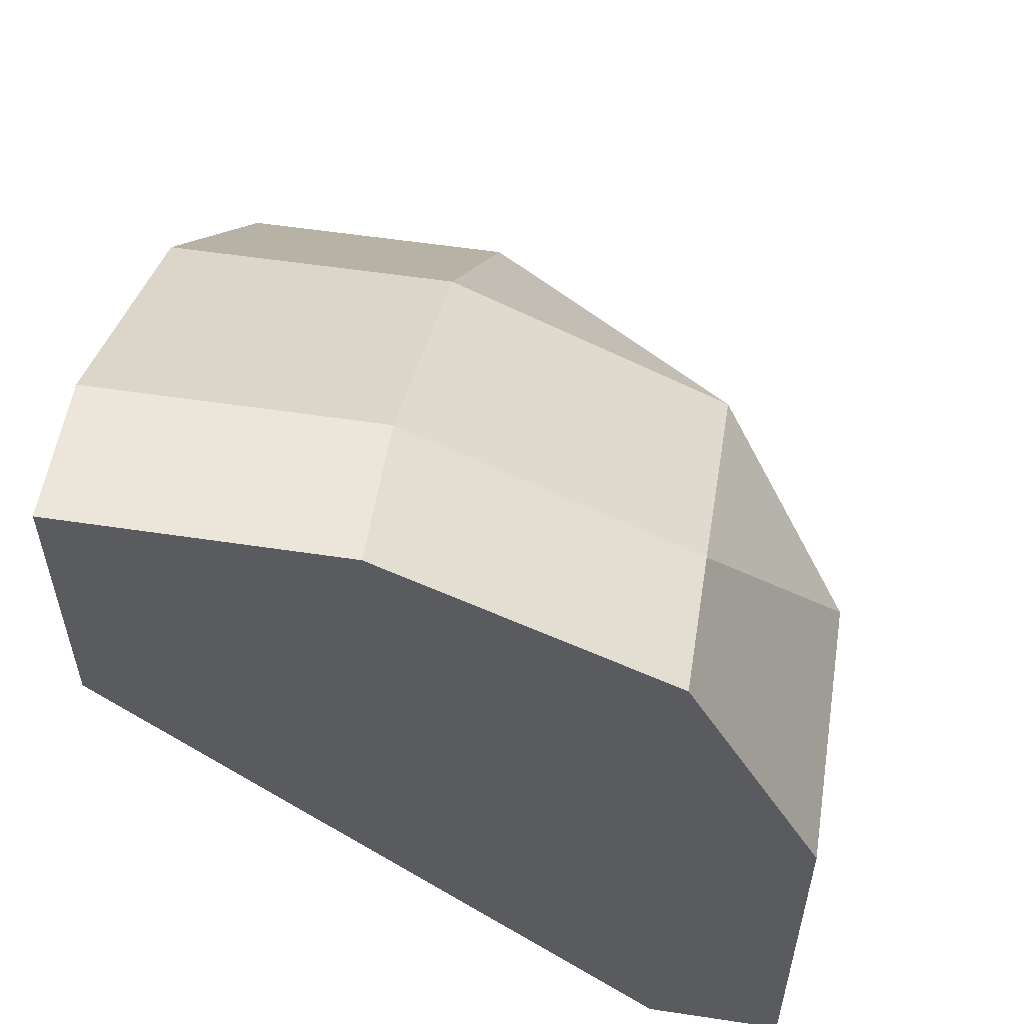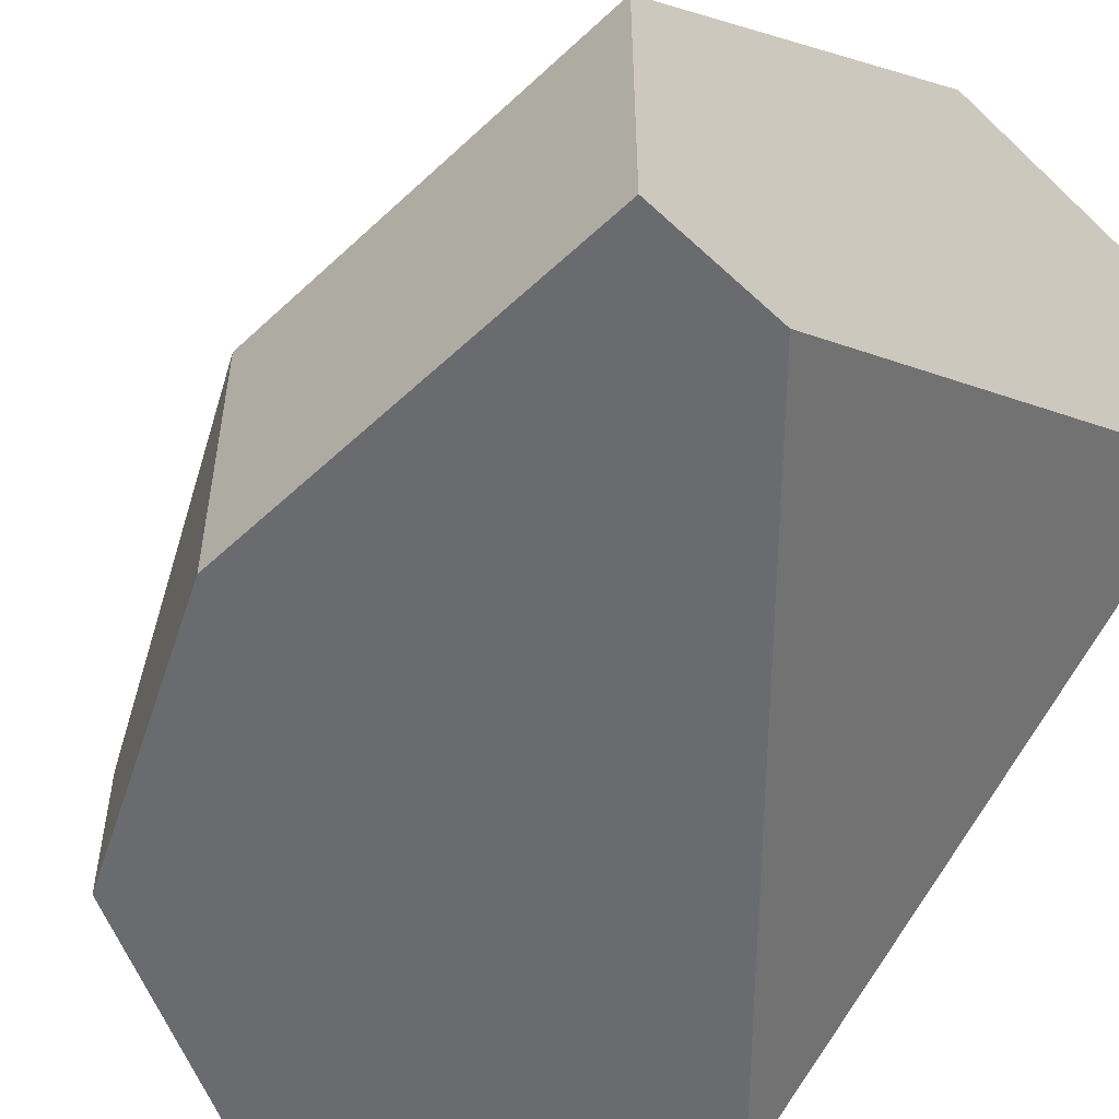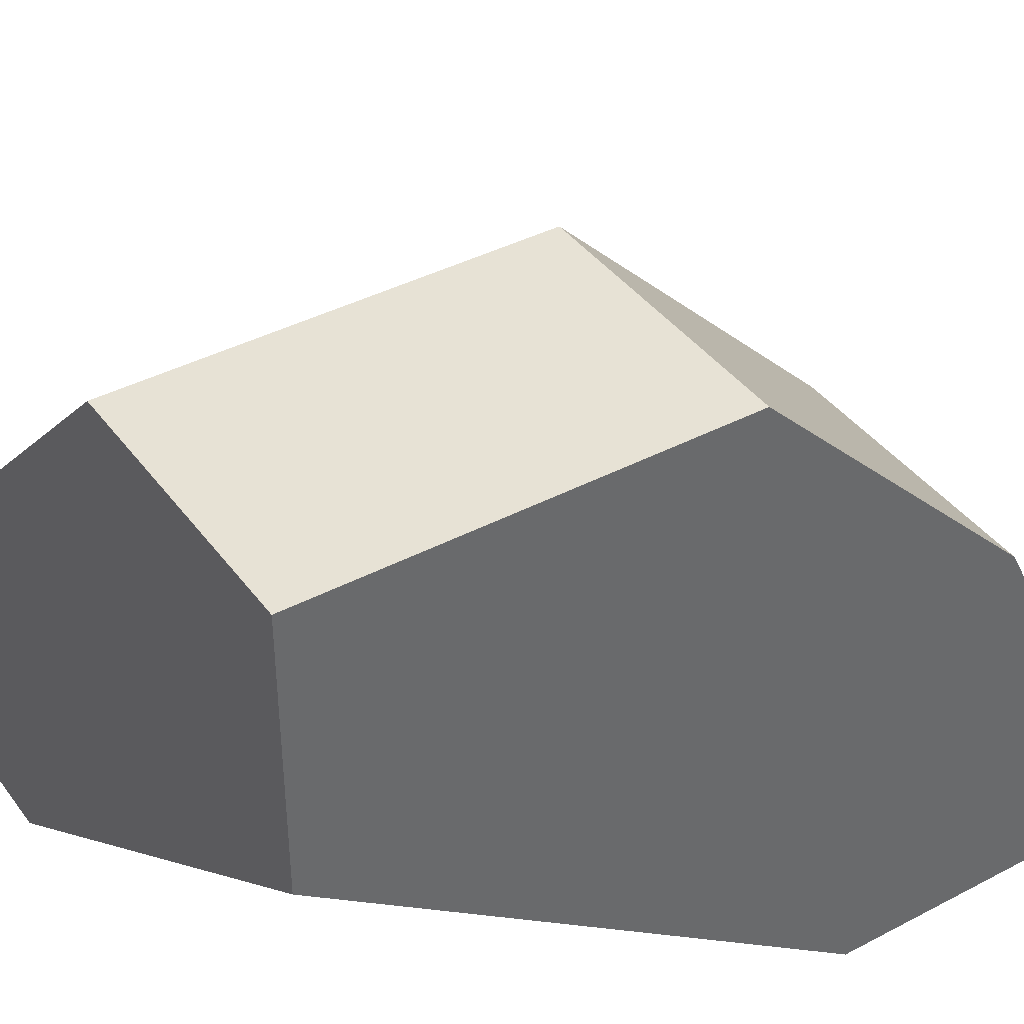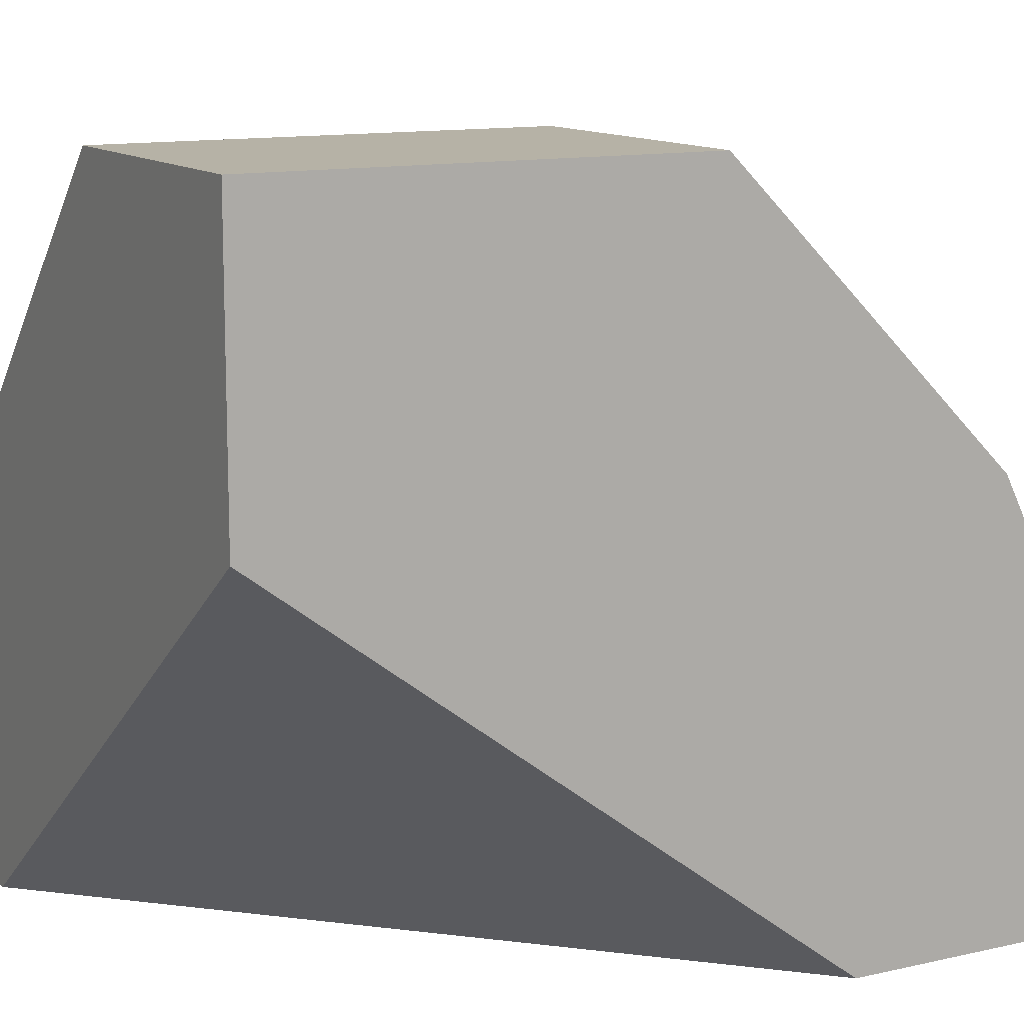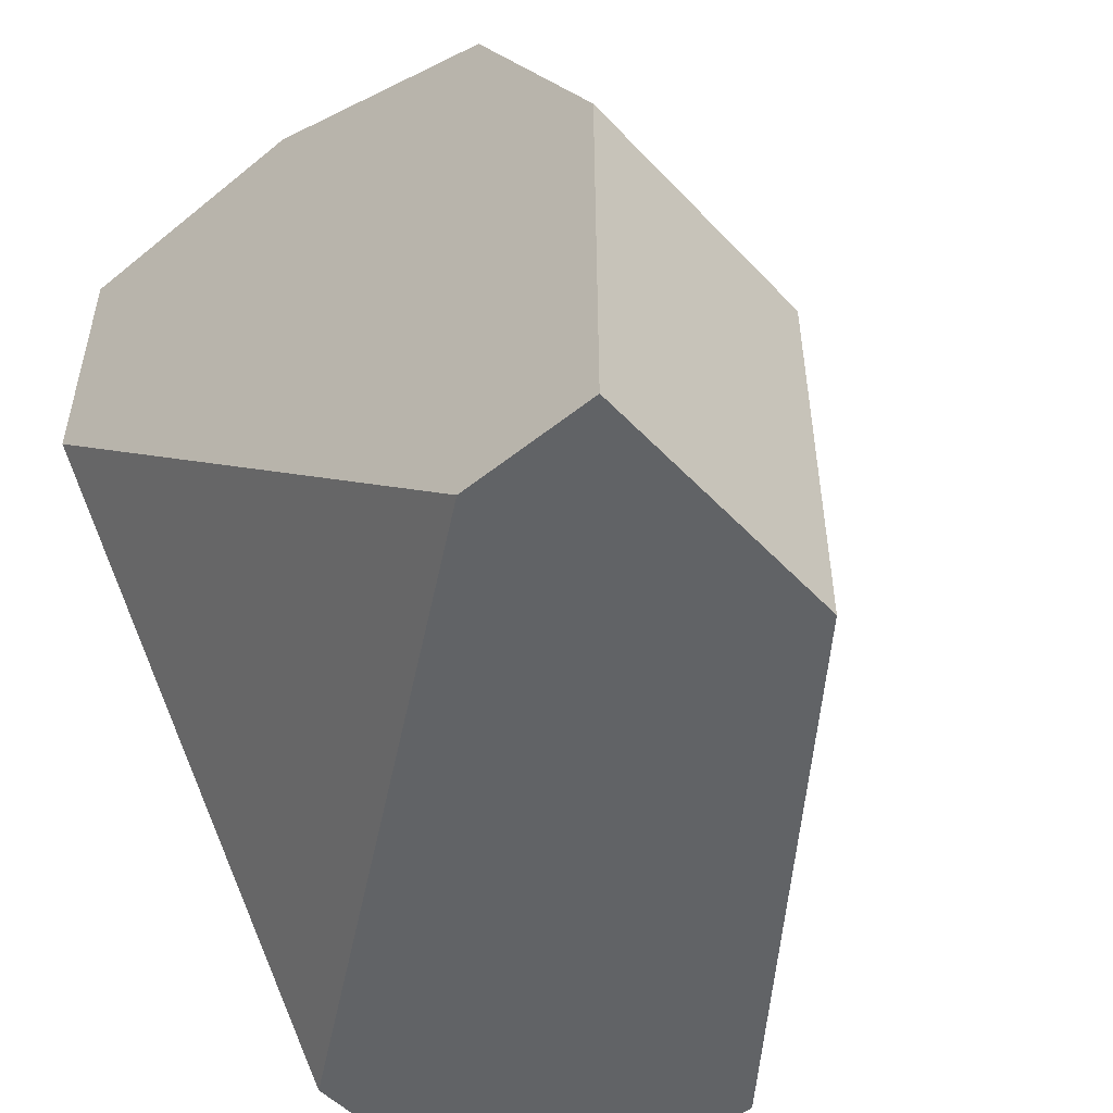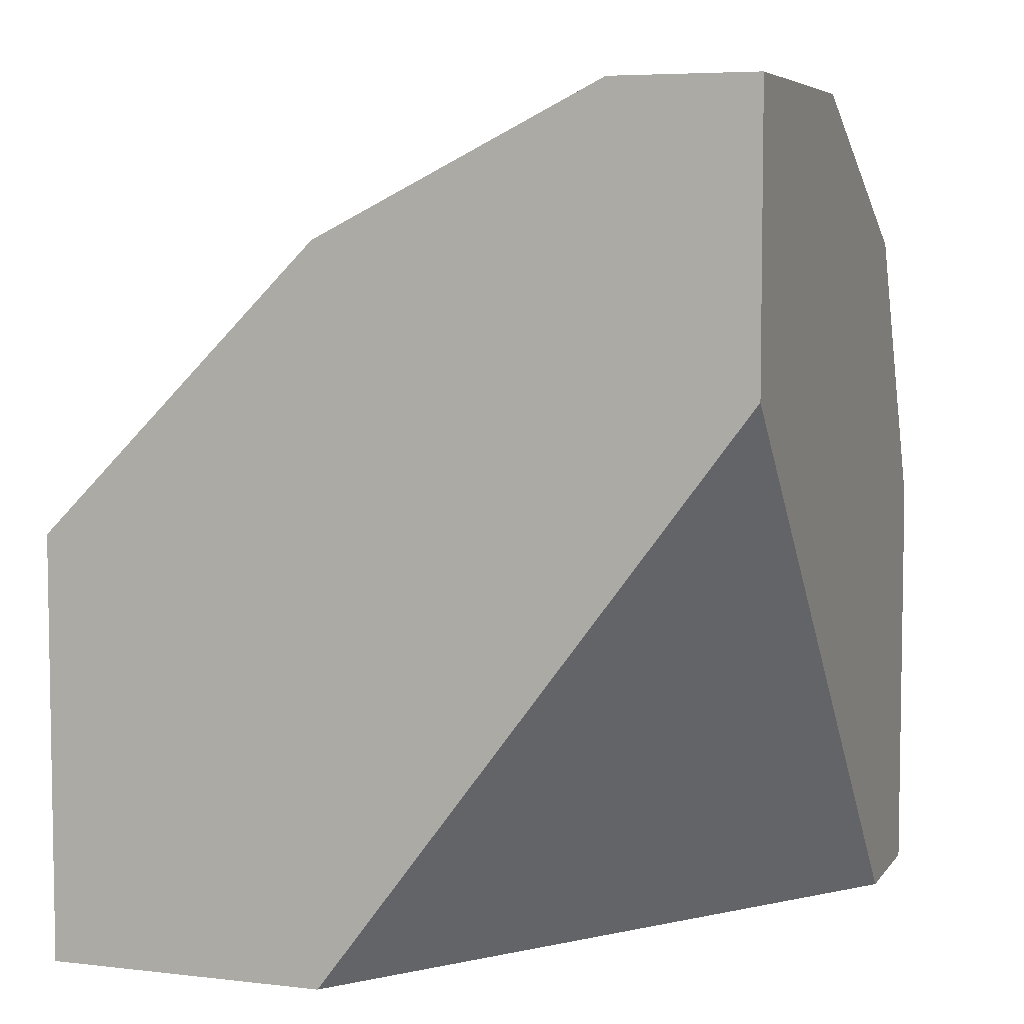
<metadata>
{"format":"obj","ext":"obj","renderer":"f3d","projection":"perspective","resolution":1024,"background":"white","views":[{"elev":55.7,"azim":9.0,"up":"+Z"},{"elev":-53.4,"azim":135.0,"up":"+Y"},{"elev":40.2,"azim":-122.9,"up":"+Y"},{"elev":12.2,"azim":-118.5,"up":"+Y"},{"elev":-50.8,"azim":41.4,"up":"+Z"},{"elev":5.8,"azim":-70.5,"up":"+Z"}]}
</metadata>
<code>
v -0.01816 0.4505 0.1182
v 0.02149 0.4505 0.1182
v 0.02149 0.4306 0.1182
v 0.06109 0.4505 0.09837
v 0.08092 0.4306 -0.000696
v 0.08092 0.4703 -0.000696
v 0.08092 0.4306 0.05876
v -0.01816 0.4901 0.09837
v 0.02149 0.4901 0.09837
v 0.06109 0.4901 0.07855
v -0.01816 0.5297 0.05876
v 0.06109 0.4306 0.09837
v -0.01816 0.4306 0.1182
v 0.02149 0.5297 -0.000696
v 0.02149 0.5297 0.05876
v -0.01816 0.4306 0.07855
v 0.06109 0.4306 -0.000696
v -0.01816 0.4901 -0.000696
v -0.01816 0.5297 -0.000696
v 0.08092 0.4703 0.05876
f 13 1 8
f 2 1 13
f 2 3 12
f 12 3 13
f 13 3 2
f 10 4 20
f 2 4 10
f 12 4 2
f 20 4 12
f 6 5 17
f 7 5 6
f 17 5 7
f 8 9 15
f 2 9 8
f 15 9 10
f 10 9 2
f 13 8 11
f 11 8 15
f 15 10 20
f 20 12 7
f 7 12 13
f 6 14 15
f 19 14 6
f 15 14 19
f 17 16 18
f 18 16 13
f 13 16 17
f 19 11 15
f 13 11 19
f 17 18 19
f 19 18 13
f 20 6 15
f 19 6 17
f 7 6 20
f 13 17 7
f 8 1 2

</code>
